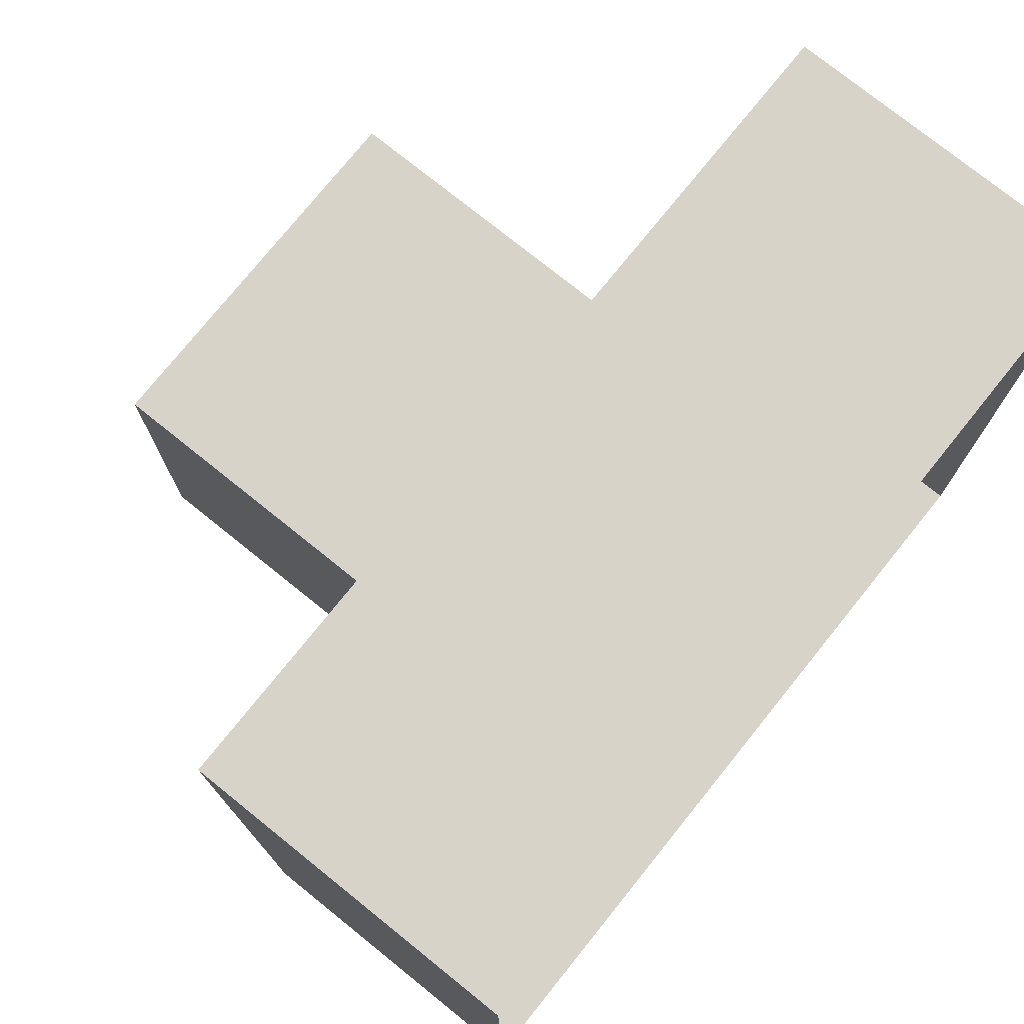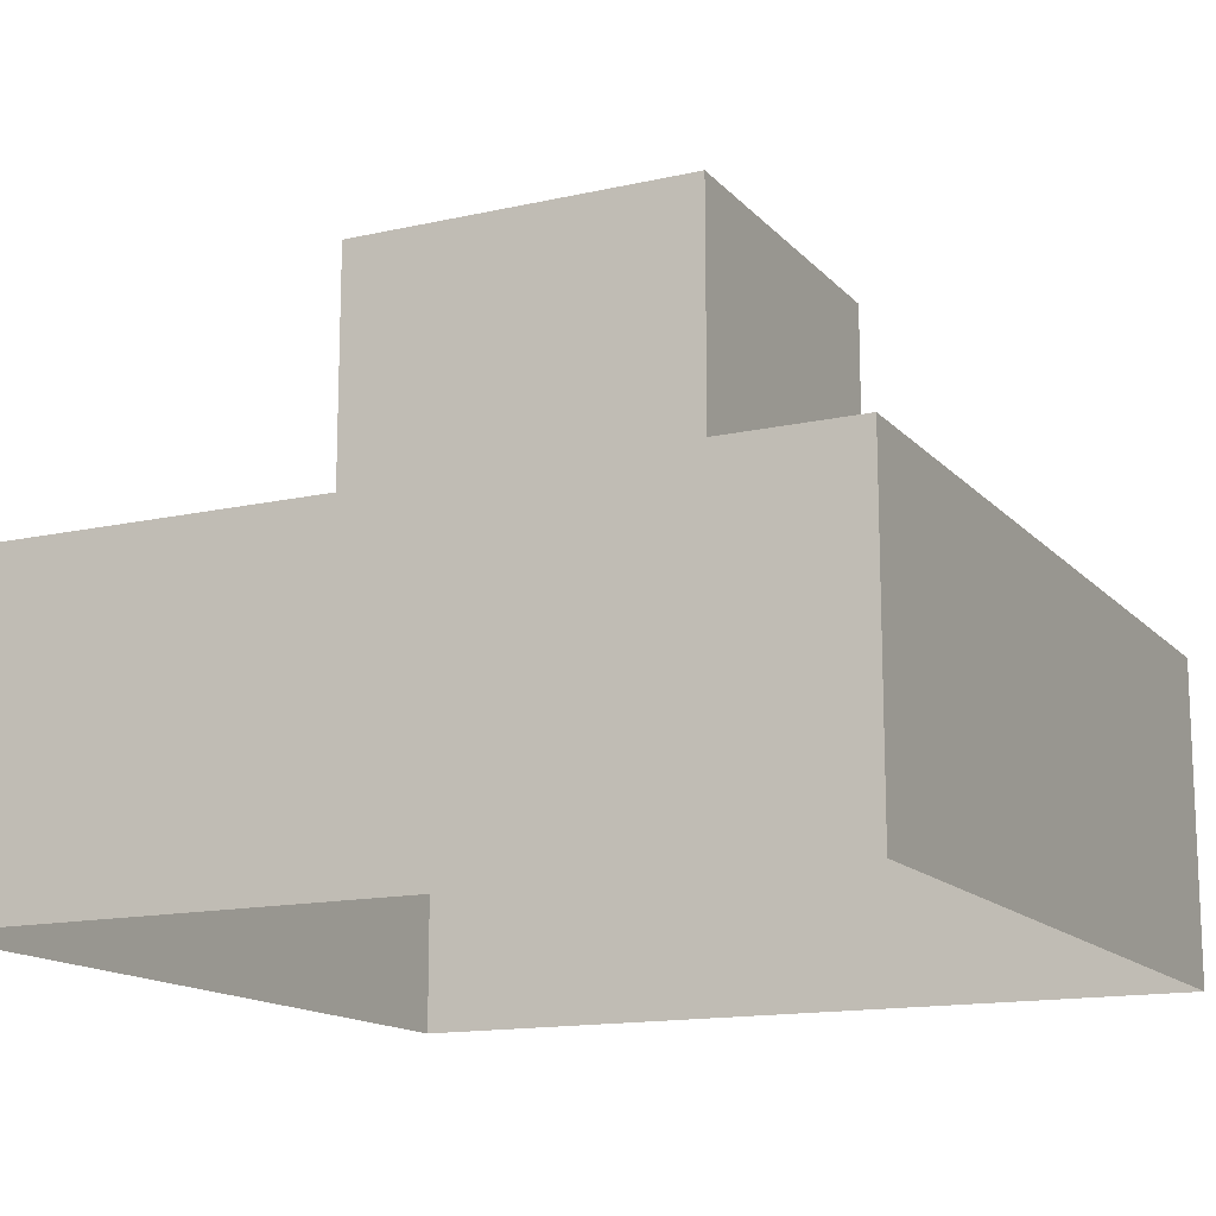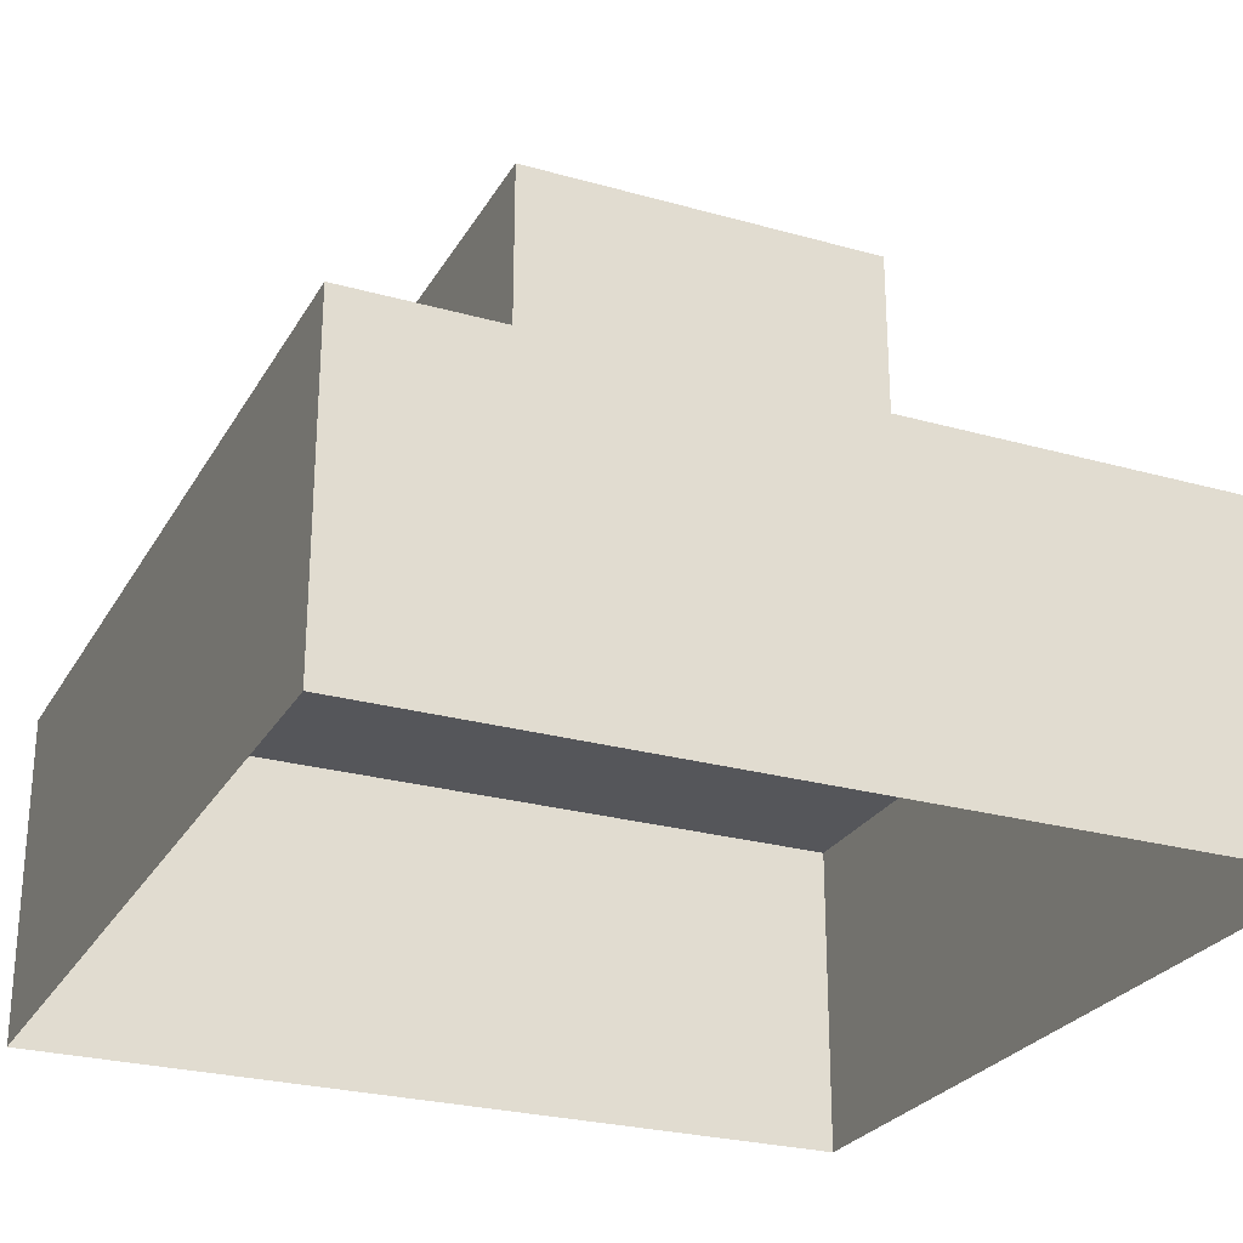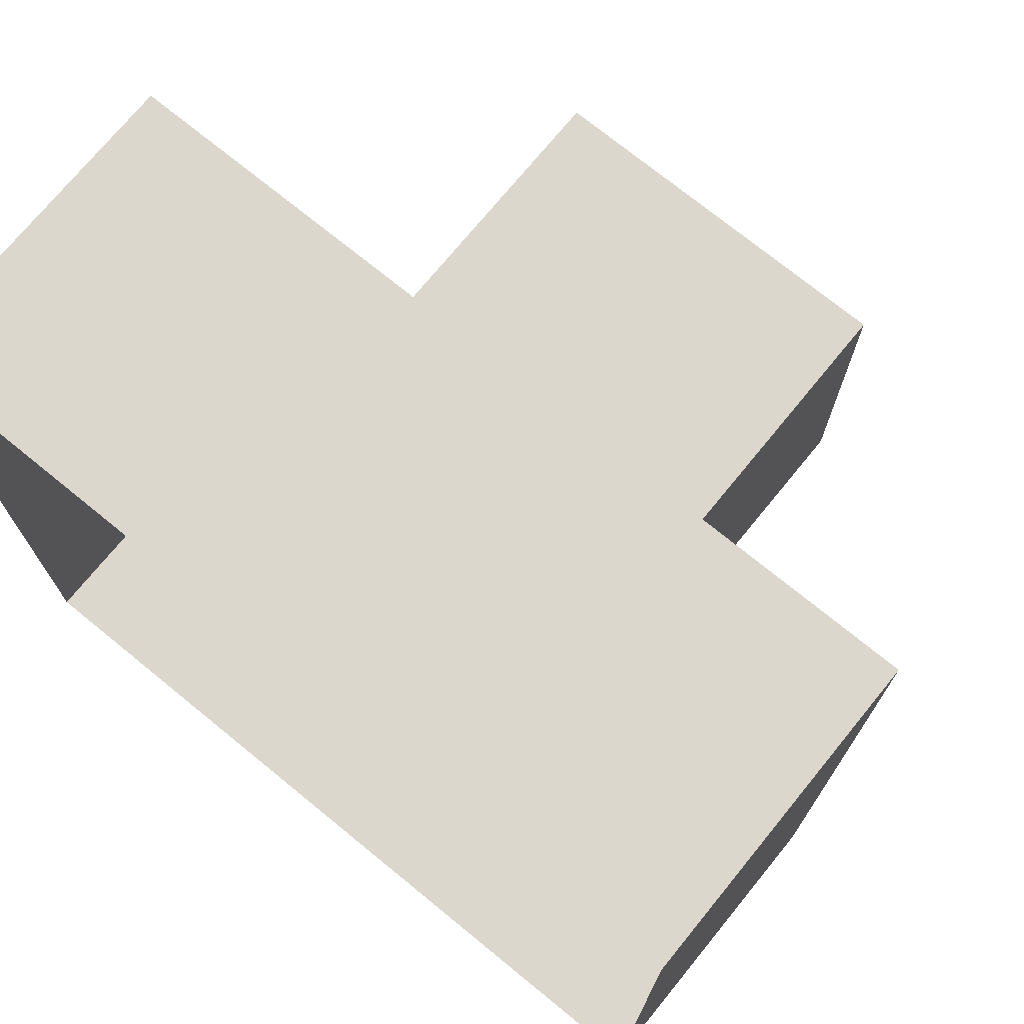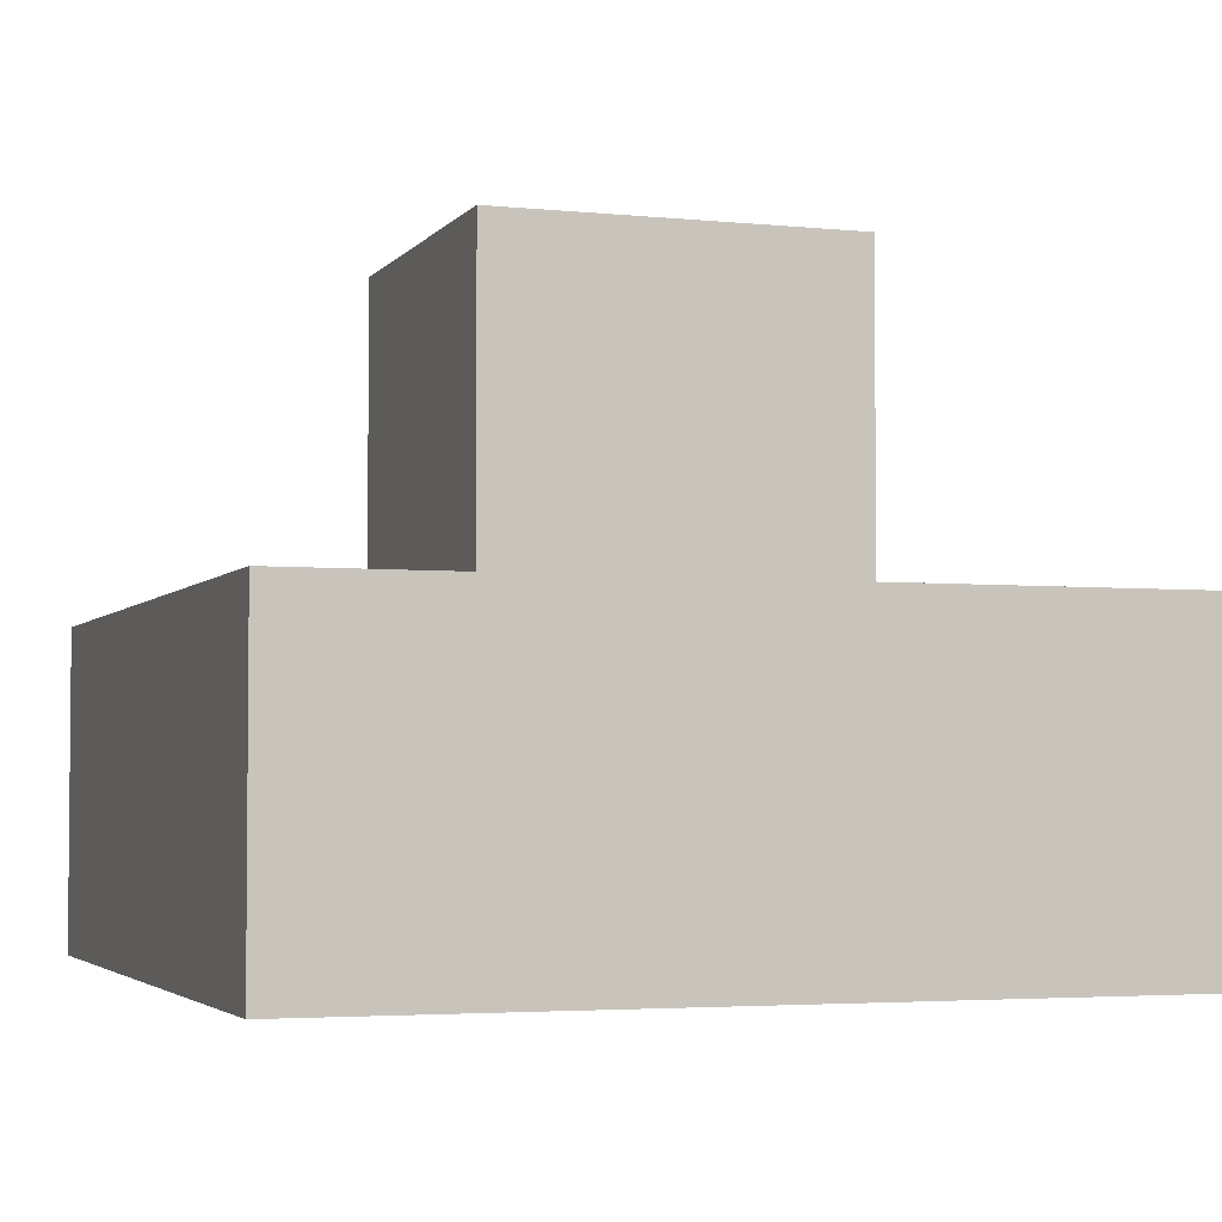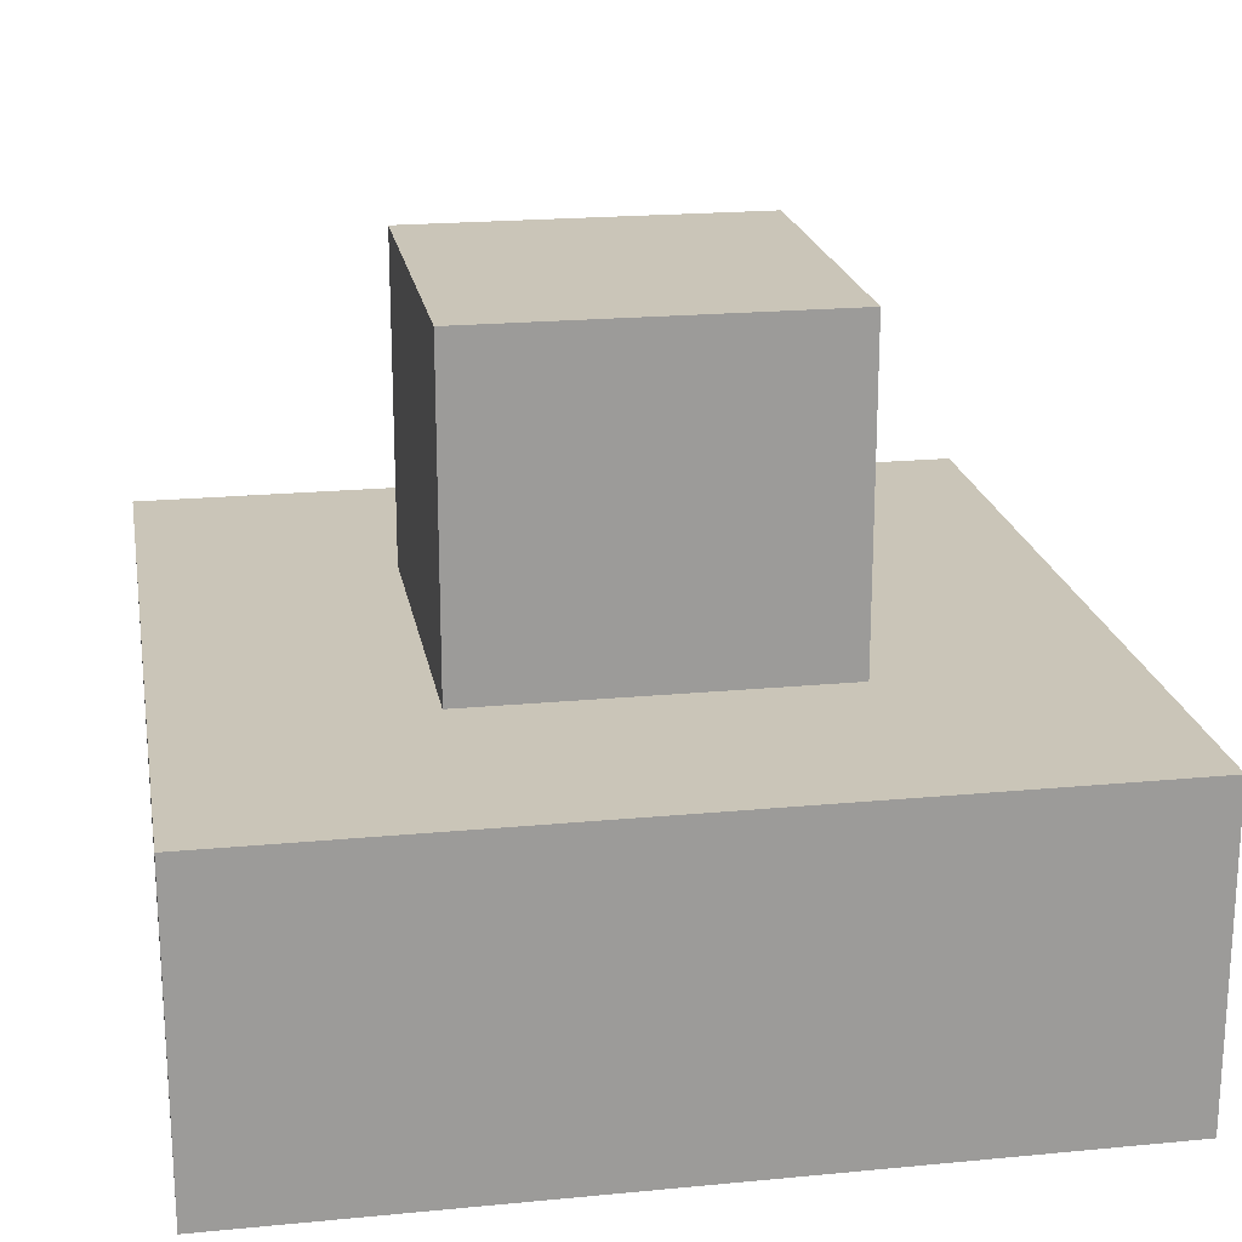
<metadata>
{"format":"obj","ext":"obj","renderer":"f3d","projection":"perspective","resolution":1024,"background":"white","views":[{"elev":76.0,"azim":-51.2,"up":"+Z"},{"elev":-14.5,"azim":-63.9,"up":"+Y"},{"elev":-26.1,"azim":-24.0,"up":"+Y"},{"elev":73.2,"azim":39.2,"up":"+Z"},{"elev":-3.5,"azim":-19.1,"up":"+Y"},{"elev":20.4,"azim":170.1,"up":"+Y"}]}
</metadata>
<code>
g dungeon_mv_bush_lod01
v 0.75 1.333 -0.75
v 0.75 1.333 0.75
v 0.75 2.68 0.75
v 0.75 2.68 -0.75
v 0.75 1.333 -0.75
v 0.75 2.68 -0.75
v -0.75 2.68 -0.75
v -0.75 1.333 -0.75
v 0.75 2.68 0.75
v 0.75 1.333 0.75
v -0.75 1.333 0.75
v -0.75 2.68 0.75
v -0.75 1.333 -0.75
v -0.75 2.68 -0.75
v -0.75 2.68 0.75
v -0.75 1.333 0.75
v -1.75 1.332 1.75
v -1.75 1.332 -1.75
v 1.75 1.332 -1.75
v 1.75 1.332 1.75
v 1.75 -0.01472 -1.75
v 1.75 -0.01472 1.75
v 1.75 1.332 1.75
v 1.75 1.332 -1.75
v -1.75 -0.01472 -1.75
v -1.75 1.332 -1.75
v -1.75 1.332 1.75
v -1.75 -0.01472 1.75
v 1.75 1.332 1.75
v 1.75 -0.01472 1.75
v -1.75 -0.01472 1.75
v -1.75 1.332 1.75
v 1.75 -0.01472 -1.75
v 1.75 1.332 -1.75
v -1.75 1.332 -1.75
v -1.75 -0.01472 -1.75
v -0.75 2.68 0.75
v -0.75 2.68 -0.75
v 0.75 2.68 -0.75
v 0.75 2.68 0.75
g dungeon_mv_bush_lod01_0
f 3 2 1
f 4 3 1
f 7 6 5
f 8 7 5
f 11 10 9
f 12 11 9
f 15 14 13
f 16 15 13
f 19 18 17
f 20 19 17
f 23 22 21
f 24 23 21
f 27 26 25
f 28 27 25
f 31 30 29
f 32 31 29
f 35 34 33
f 36 35 33
f 39 38 37
f 40 39 37

</code>
